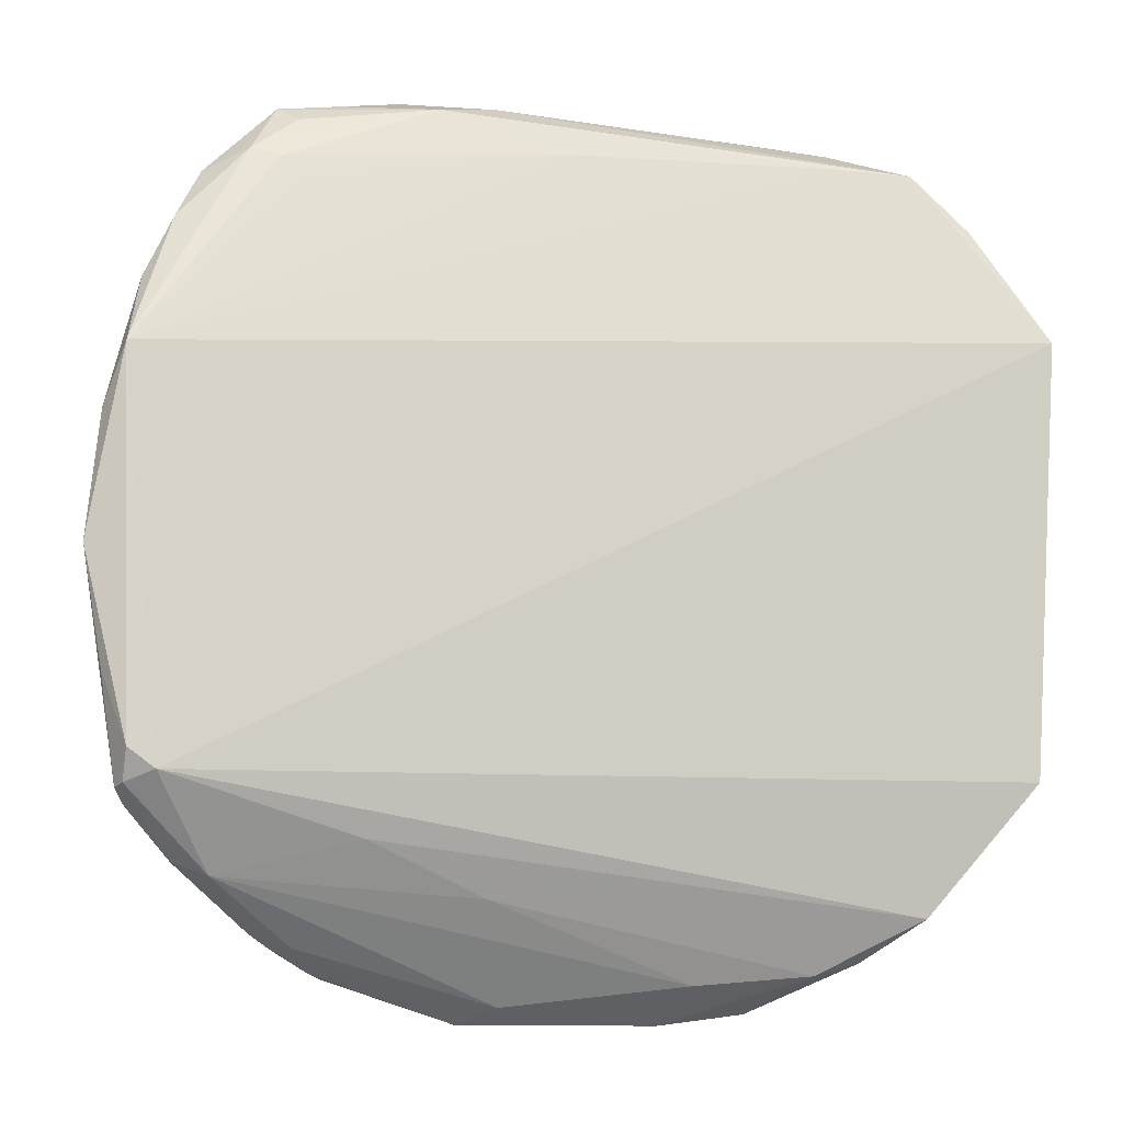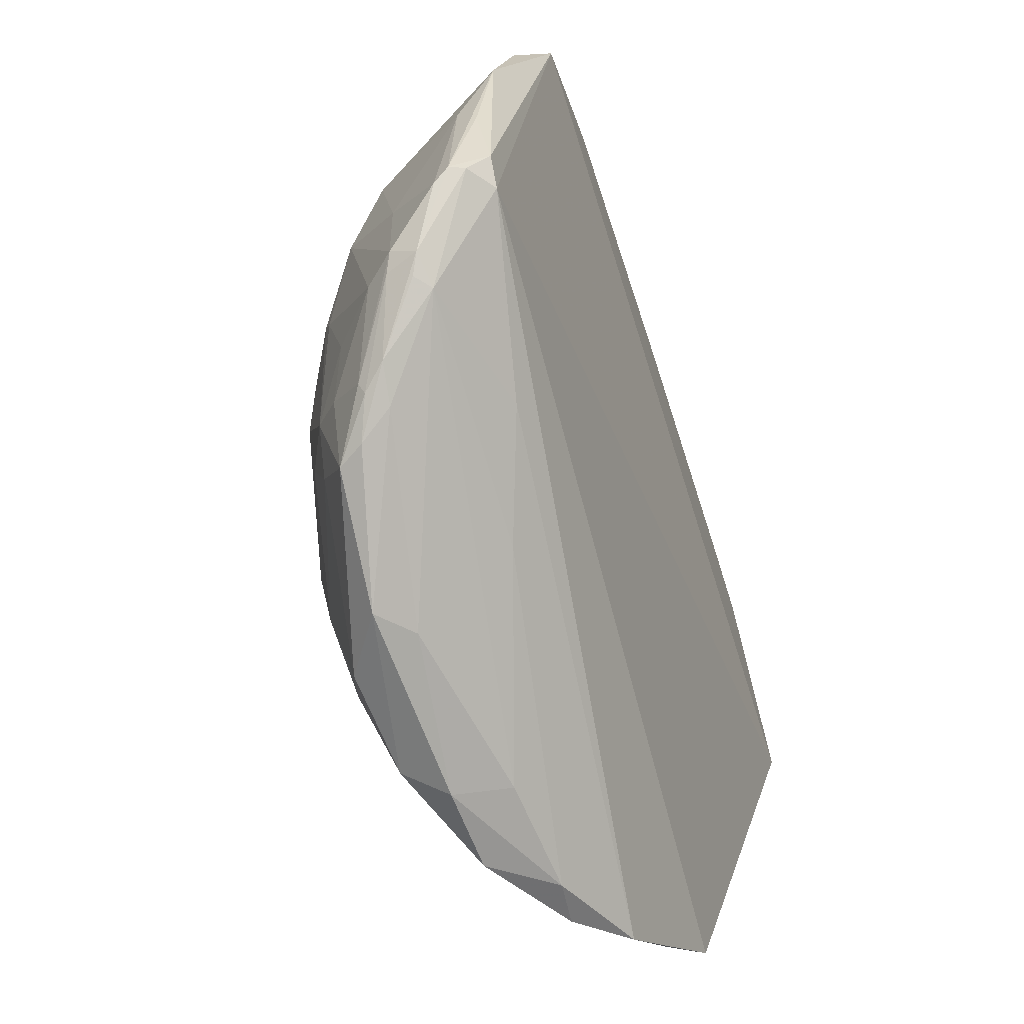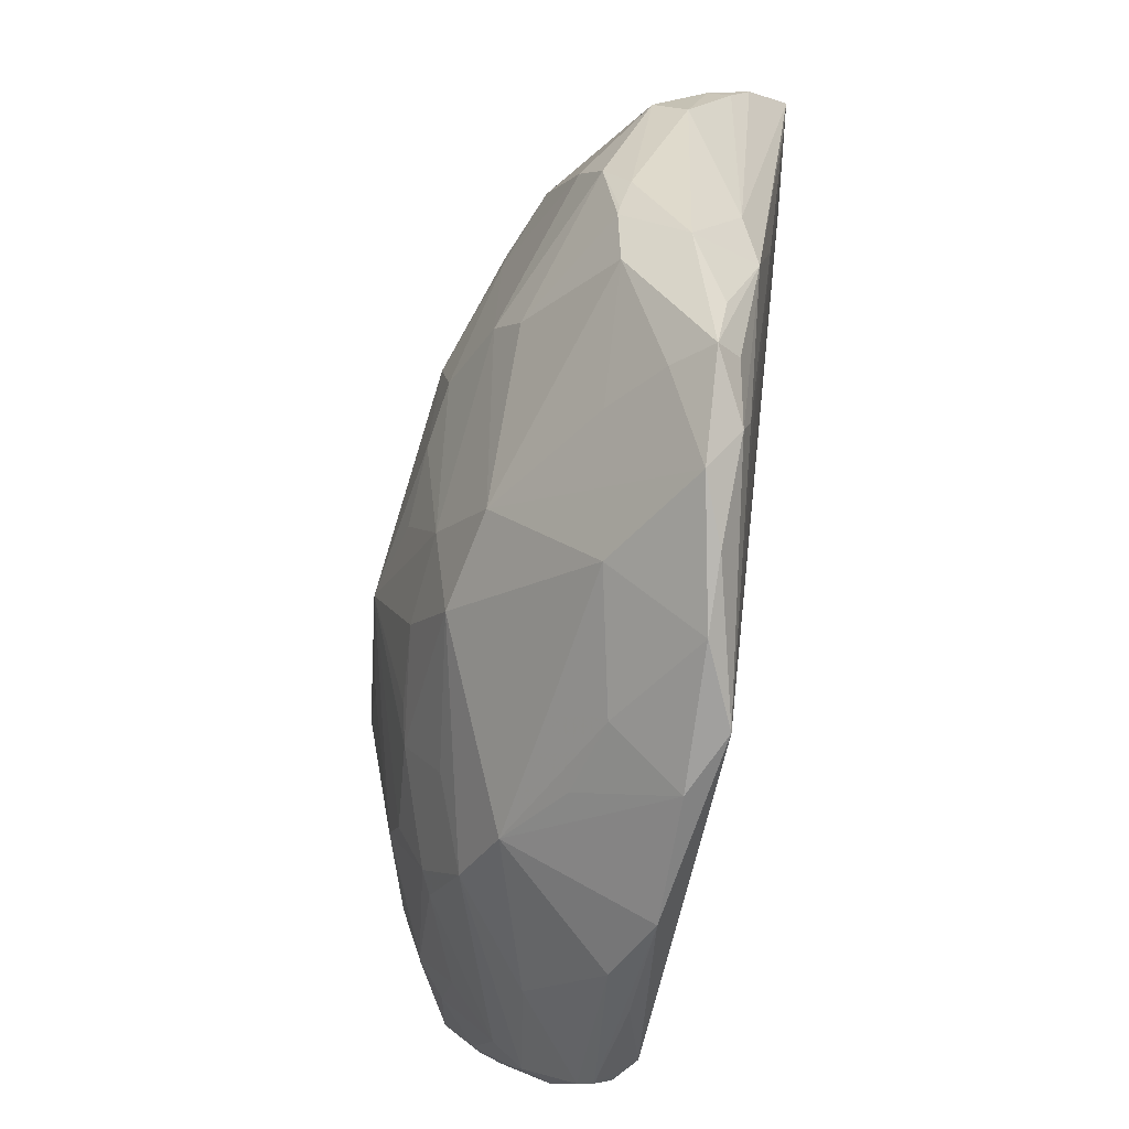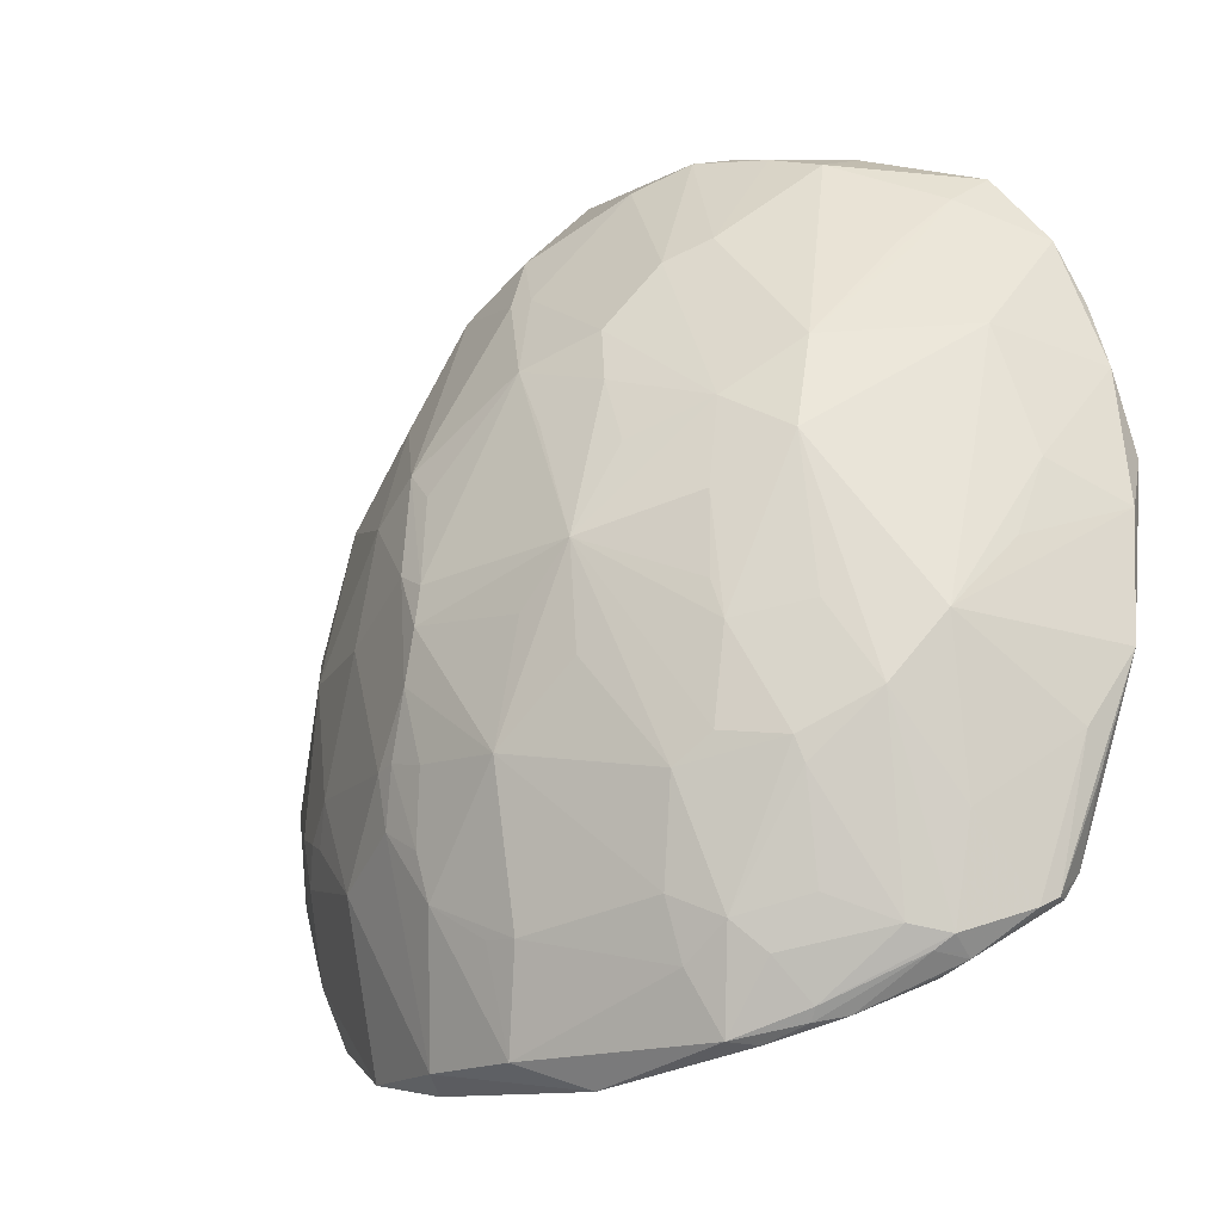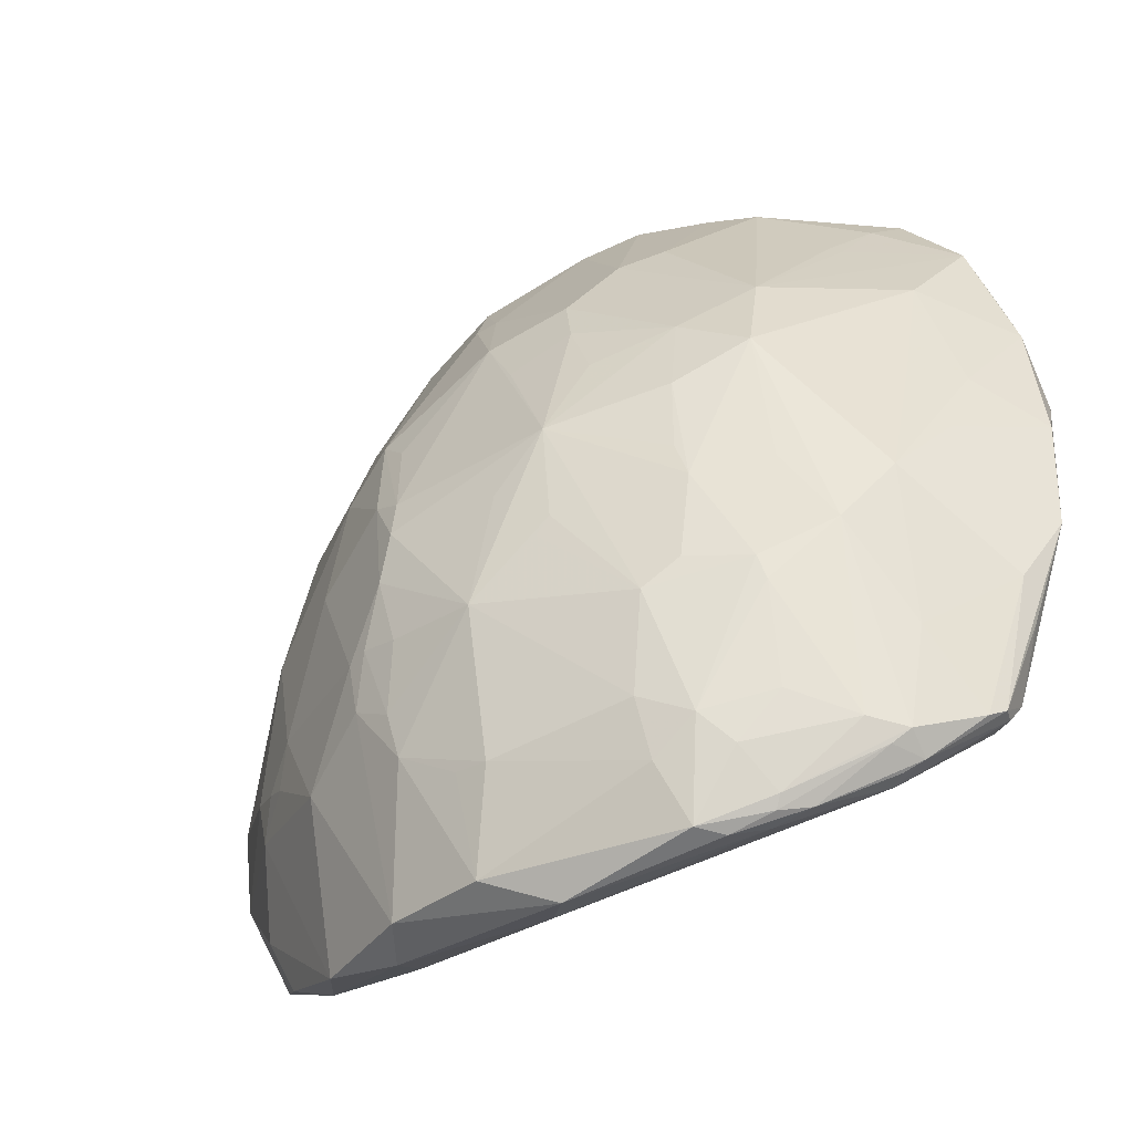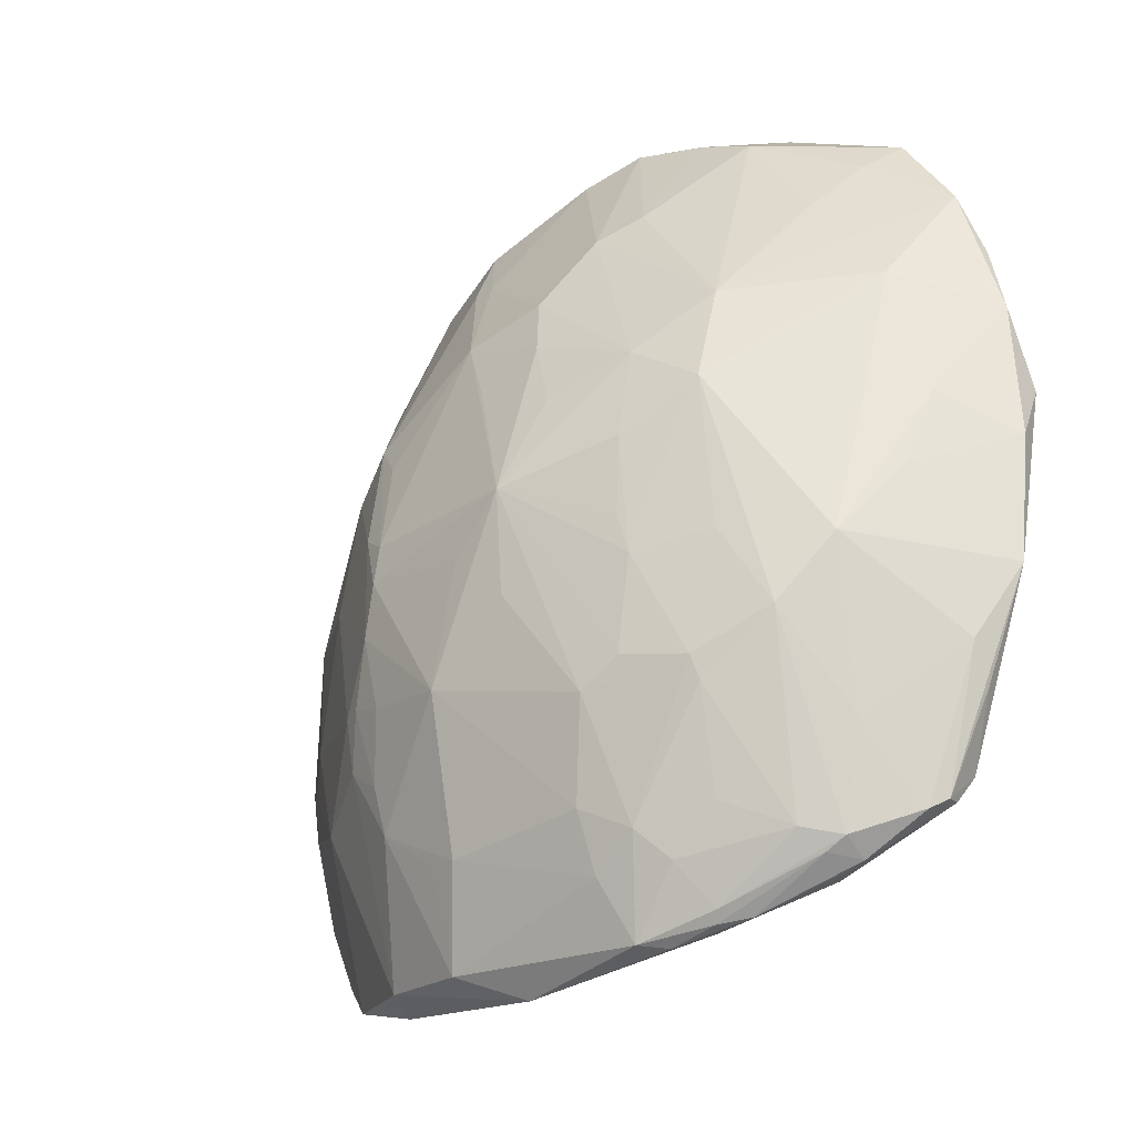
<metadata>
{"format":"obj","ext":"obj","renderer":"f3d","projection":"perspective","resolution":1024,"background":"white","views":[{"elev":-25.3,"azim":167.9,"up":"+Y"},{"elev":-72.6,"azim":108.1,"up":"+Y"},{"elev":28.1,"azim":96.7,"up":"+Y"},{"elev":-14.7,"azim":42.5,"up":"+Y"},{"elev":-35.7,"azim":38.8,"up":"+Y"},{"elev":-18.3,"azim":51.3,"up":"+Y"}]}
</metadata>
<code>
v 0.5348 0.1164 0.3691
v 0.3799 0.256 0.5088
v 0.2294 0.3607 0.5106
v 0.1398 -0.05519 0.4588
v 0.02775 -0.0339 0.4557
v 0.005381 0.4133 0.38
v -0.08551 0.3335 0.3369
v 0.312 0.1626 0.5461
v 0.1489 0.3083 0.5231
v 0.5142 0.03905 0.3521
v 0.02414 0.4843 0.3293
v -0.06533 0.07276 0.4111
v 0.4279 -0.04157 0.4492
v -0.07965 0.07496 0.3868
v 0.02971 0.09454 0.491
v 0.3309 0.4402 0.445
v 0.1973 0.1133 0.5576
v 0.4213 0.2901 0.4796
v -0.0417 0.4089 0.3404
v 0.4832 0.0002286 0.4278
v 0.4178 -0.0377 0.4687
v 0.4956 0.02685 0.3541
v 0.4856 0.3643 0.379
v 0.01437 0.06866 0.4783
v 0.005224 0.347 0.4198
v -0.008187 0.34 0.4134
v 0.02003 0.311 0.4519
v 0.1025 0.05028 0.5265
v 0.3932 0.176 0.5125
v 0.4005 -0.04783 0.4534
v 0.4451 0.4355 0.3008
v 0.361 -0.01525 0.5125
v 0.1745 -0.06217 0.5236
v 0.02421 0.2007 0.4845
v -0.07493 0.1366 0.4103
v 0.1736 0.4641 0.4487
v 0.05044 0.3844 0.4309
v 0.2769 0.5183 0.402
v 0.109 0.2832 0.5133
v 0.5145 0.2777 0.3723
v 0.5142 0.02191 0.3681
v 0.1536 0.1152 0.5501
v 0.2632 -0.0706 0.4812
v 0.495 0.4297 0.3225
v 0.306 0.4248 0.4649
v 0.3021 0.5019 0.3163
v 0.4942 0.06875 0.4254
v -0.05347 0.2626 0.4056
v 0.5345 0.2874 0.3018
v 0.4327 0.0915 0.4922
v -0.07208 0.3839 0.3154
v 0.433 0.4172 0.3006
v 0.1672 0.5245 0.3817
v -0.02836 0.3629 0.3827
v 0.02223 0.4743 0.3411
v 0.407 0.4904 0.3181
v 0.4347 0.4695 0.3083
v 0.1074 0.5141 0.3506
v 0.4051 -0.009926 0.491
v 0.3899 0.1122 0.5186
v 0.1023 0.5113 0.3353
v 0.0002883 0.01005 0.4534
v 0.1011 0.204 0.5236
v 0.4117 0.3554 0.4553
v 0.3058 0.2334 0.5456
v 0.2855 0.3777 0.4969
v 0.3008 0.521 0.3824
v 0.2633 0.006347 0.5443
v 0.2866 -0.07772 0.5025
v 0.09154 0.4995 0.3632
v 0.4483 0.4838 0.3203
v 0.4126 -0.04581 0.4657
v 0.4718 -0.008698 0.4333
v 0.5124 0.01574 0.3898
v 0.1602 0.07884 0.5491
v 0.3219 0.513 0.387
v 0.4649 0.005528 0.4485
v 0.04712 0.08781 0.5001
v 0.2536 0.462 0.3002
v 0.2403 0.5026 0.4202
v -0.01952 0.4543 0.3207
v 0.4676 -0.01946 0.4171
v 0.003397 0.1034 0.475
v 0.4268 0.4308 0.3849
v 0.3642 0.5148 0.3415
v 0.2993 0.3395 0.5093
v 0.1661 0.2354 0.5461
v 0.05772 0.4951 0.3417
v 0.4902 0.2791 0.4057
v 0.08853 0.3635 0.4692
v 0.1729 0.2874 0.5319
v -0.02613 0.2313 0.438
v 0.198 0.0317 0.5495
v 0.3669 0.4979 0.3818
v 0.3223 0.2942 0.5187
v -0.08073 0.362 0.3072
v 0.4376 0.1865 0.4826
v 0.3891 0.009322 0.5078
v 0.1545 -0.07225 0.4959
v 0.05904 0.1169 0.5079
v 0.5327 0.08943 0.3563
v 0.4394 0.4647 0.3479
v 0.494 0.1794 0.4385
v 0.01493 0.4787 0.3015
v 0.4287 0.1076 0.497
v 0.3675 0.0924 0.5293
v 0.1175 0.4377 0.4454
v 0.528 0.3426 0.3167
v 0.5499 0.1652 0.3396
v 0.06676 0.5028 0.325
v 0.4349 0.4261 0.381
v 0.06023 -0.04571 0.4522
v 0.3412 0.4874 0.3031
v 0.3033 0.1496 0.5485
v 0.375 -0.05554 0.4943
v 0.5185 0.02195 0.3784
v 0.3839 0.2009 0.514
v 0.3571 0.02432 0.5236
v 0.2829 -0.02136 0.413
v 0.2401 0.007489 0.5446
v 0.4656 0.4402 0.3038
v 0.1896 0.2244 0.5524
v 0.1825 0.5271 0.3578
v -0.009082 -0.01174 0.4228
v 0.0706 0.4768 0.301
v 0.09669 -0.06187 0.4934
v 0.5102 0.3875 0.3118
v -0.08501 0.2962 0.3636
v -0.08557 0.3006 0.3578
v 0.06225 0.4182 0.4193
v 0.386 -0.05716 0.4763
v 0.2453 -0.06075 0.53
v 0.4701 0.1345 0.4669
v 0.4804 -0.01187 0.4107
v -0.02432 0.4044 0.36
v 0.2585 0.3174 0.5223
v 0.1831 0.1623 0.558
v 0.1698 0.1181 0.5545
v 0.2724 0.1925 0.5523
v 0.5455 0.251 0.3266
v 0.4305 0.02276 0.4797
v 0.2036 0.4245 0.4739
v 0.1899 0.06395 0.5524
v 0.4567 -0.02 0.4075
v 0.511 0.2263 0.395
v 0.1862 0.4241 0.4742
v 0.3648 0.002524 0.3838
v 0.3285 0.5106 0.3876
v -0.04641 0.3192 0.3881
v -0.02658 0.442 0.3062
v 0.2604 0.1109 0.5603
v 0.3727 0.3172 0.4925
v 0.1903 0.1979 0.5573
g foo
f 124 22 14
f 7 14 129
f 46 113 104
f 71 44 121
f 110 46 104
f 53 70 107
f 8 65 151
f 99 43 69
f 10 49 109
f 10 49 22
f 30 43 69
f 30 144 43
f 4 144 43
f 4 99 43
f 33 99 126
f 33 28 126
f 33 28 75
f 33 132 69
f 33 99 69
f 93 33 132
f 93 33 75
f 127 44 121
f 127 49 121
f 96 49 22
f 96 22 14
f 96 49 104
f 96 150 104
f 96 7 14
f 96 7 51
f 96 150 51
f 57 113 121
f 57 71 121
f 57 71 113
f 85 46 113
f 85 46 123
f 81 150 51
f 81 150 104
f 61 46 123
f 61 110 46
f 9 39 87
f 63 39 87
f 90 27 39
f 90 9 107
f 90 9 39
f 139 65 151
f 139 153 151
f 139 153 65
f 137 153 151
f 137 153 87
f 137 63 87
f 122 3 65
f 122 153 65
f 122 153 87
f 122 9 87
f 102 71 44
f 133 47 20
f 133 47 103
f 145 40 103
f 23 64 44
f 101 116 109
f 101 10 109
f 101 10 116
f 41 10 22
f 41 10 116
f 41 144 22
f 1 116 109
f 1 47 103
f 1 103 109
f 119 4 144
f 112 99 126
f 112 4 99
f 112 119 124
f 112 119 4
f 134 41 116
f 134 82 144
f 134 41 144
f 15 83 100
f 120 93 132
f 12 35 83
f 12 35 14
f 12 124 14
f 12 62 124
f 5 62 126
f 5 62 124
f 5 112 126
f 5 112 124
f 108 127 44
f 108 23 44
f 108 23 40
f 108 127 49
f 56 71 113
f 56 85 113
f 56 85 71
f 67 53 123
f 67 85 123
f 11 110 104
f 11 81 104
f 58 61 110
f 58 11 110
f 58 53 123
f 58 61 123
f 58 53 70
f 146 9 107
f 146 9 3
f 36 53 107
f 36 80 53
f 36 146 107
f 34 27 39
f 34 63 39
f 34 63 100
f 34 83 100
f 34 35 83
f 19 7 51
f 19 6 81
f 19 81 51
f 91 9 3
f 91 122 3
f 91 122 9
f 111 64 44
f 111 102 44
f 111 102 64
f 94 102 71
f 94 85 71
f 136 3 65
f 86 152 66
f 86 136 65
f 86 66 3
f 86 136 3
f 2 152 65
f 131 30 69
f 77 133 20
f 106 118 151
f 106 8 65
f 89 40 103
f 89 23 40
f 74 1 116
f 74 1 47
f 74 47 20
f 74 134 20
f 74 134 116
f 92 48 27
f 92 34 27
f 92 48 35
f 92 34 35
f 128 26 27
f 128 48 27
f 128 19 7
f 128 48 35
f 128 7 129
f 128 14 129
f 128 35 14
f 147 144 22
f 147 119 144
f 147 124 22
f 147 119 124
f 78 28 100
f 78 15 100
f 24 12 83
f 24 12 62
f 24 15 83
f 24 28 126
f 24 62 126
f 24 78 28
f 24 78 15
f 140 108 40
f 140 145 40
f 140 49 109
f 140 108 49
f 140 103 109
f 140 145 103
f 125 49 104
f 125 79 49
f 125 113 104
f 125 79 113
f 52 79 49
f 55 6 81
f 55 11 81
f 55 6 107
f 55 70 107
f 55 11 70
f 130 6 107
f 130 90 107
f 25 26 27
f 25 6 26
f 25 130 6
f 88 11 70
f 88 58 70
f 88 58 11
f 142 66 3
f 142 146 3
f 142 36 80
f 142 36 146
f 54 6 26
f 54 128 19
f 17 137 151
f 17 138 137
f 143 93 75
f 143 138 75
f 143 17 138
f 143 93 151
f 143 17 151
f 42 28 75
f 42 138 75
f 42 28 100
f 42 63 100
f 42 137 63
f 42 138 137
f 84 102 64
f 84 94 64
f 84 94 102
f 38 80 53
f 38 67 53
f 16 94 64
f 95 152 65
f 95 86 65
f 95 86 152
f 18 23 64
f 18 89 103
f 18 89 23
f 18 133 103
f 18 152 64
f 18 2 152
f 18 2 29
f 117 65 29
f 117 2 29
f 117 2 65
f 13 131 30
f 13 30 144
f 13 82 144
f 13 134 82
f 115 131 69
f 115 132 69
f 114 8 151
f 114 106 151
f 114 106 8
f 60 65 29
f 60 106 65
f 68 120 132
f 68 93 151
f 68 120 93
f 68 118 151
f 31 52 79
f 31 79 113
f 31 113 121
f 31 49 121
f 31 52 49
f 37 25 27
f 37 25 130
f 37 90 27
f 37 130 90
f 135 19 6
f 135 54 6
f 135 54 19
f 149 128 26
f 149 54 26
f 149 54 128
f 148 94 85
f 148 16 94
f 148 16 38
f 45 152 64
f 45 16 64
f 45 152 66
f 45 142 80
f 45 142 66
f 45 38 80
f 45 16 38
f 97 18 29
f 97 18 133
f 73 134 20
f 73 13 134
f 32 115 132
f 32 68 132
f 32 68 118
f 72 13 131
f 72 115 131
f 72 73 13
f 105 60 29
f 105 97 29
f 105 97 133
f 105 60 106
f 76 38 67
f 76 148 38
f 76 67 85
f 76 148 85
f 21 72 73
f 21 77 20
f 21 73 20
f 21 72 115
f 21 77 59
f 21 115 59
f 141 77 59
f 98 105 106
f 98 106 118
f 98 141 59
f 98 32 118
f 98 115 59
f 98 32 115
f 50 98 105
f 50 98 141
f 50 141 77
f 50 77 133
f 50 105 133
g

</code>
